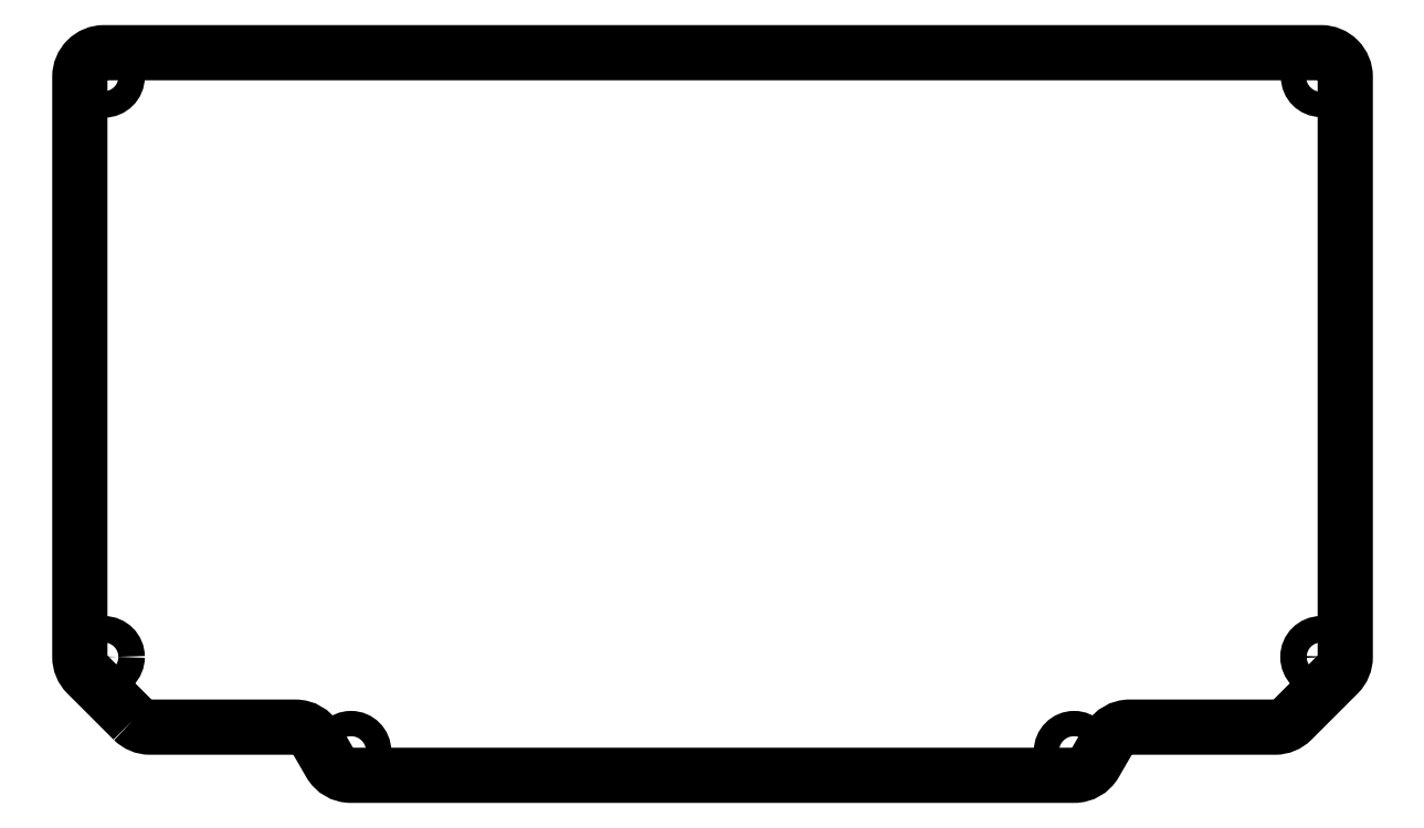
<metadata>
{"format":"dxf","ext":"dxf","renderer":"ezdxf+matplotlib","layout":"modelspace","background":"white","min_lineweight":24,"dpi":150}
</metadata>
<code>
0
SECTION
2
ENTITIES
0
CIRCLE
8
0
10
50.5
20
-14.45
30
-8.882e-15
40
1.05
210
0
220
-2.498e-16
230
1
0
CIRCLE
8
0
10
50.5
20
-62.62
30
-1.776e-14
40
1.1
210
0
220
-2.498e-16
230
1
0
CIRCLE
8
0
10
-50.5
20
-14.45
30
-8.882e-15
40
1.1
210
0
220
-2.498e-16
230
1
0
CIRCLE
8
0
10
-50.5
20
-62.62
30
-1.776e-14
40
1.1
210
0
220
-2.498e-16
230
1
0
CIRCLE
8
0
10
-30
20
-70.45
30
-1.776e-14
40
1.05
210
-1.949e-32
220
-2.776e-16
230
1
0
CIRCLE
8
0
10
30
20
-70.45
30
-1.776e-14
40
1.05
210
-1.514e-33
220
-2.498e-16
230
1
0
LWPOLYLINE
8
0
90
20
70
1
43
0
10
-48.09
20
-67.86
42
0.1989
10
-46.67
20
-68.45
10
-34.62
20
-68.45
42
-0.2679
10
-32.89
20
-69.45
10
-31.73
20
-71.45
42
0.2679
10
-30
20
-72.45
10
30
20
-72.45
42
0.2679
10
31.73
20
-71.45
10
32.89
20
-69.45
42
-0.2679
10
34.62
20
-68.45
10
46.67
20
-68.45
42
0.1989
10
48.09
20
-67.86
10
51.91
20
-64.03
42
0.1989
10
52.5
20
-62.62
10
52.5
20
-14.45
42
0.4142
10
50.5
20
-12.45
10
-50.5
20
-12.45
42
0.4142
10
-52.5
20
-14.45
10
-52.5
20
-62.62
42
0.1989
10
-51.91
20
-64.03
0
ENDSEC
0
EOF

</code>
